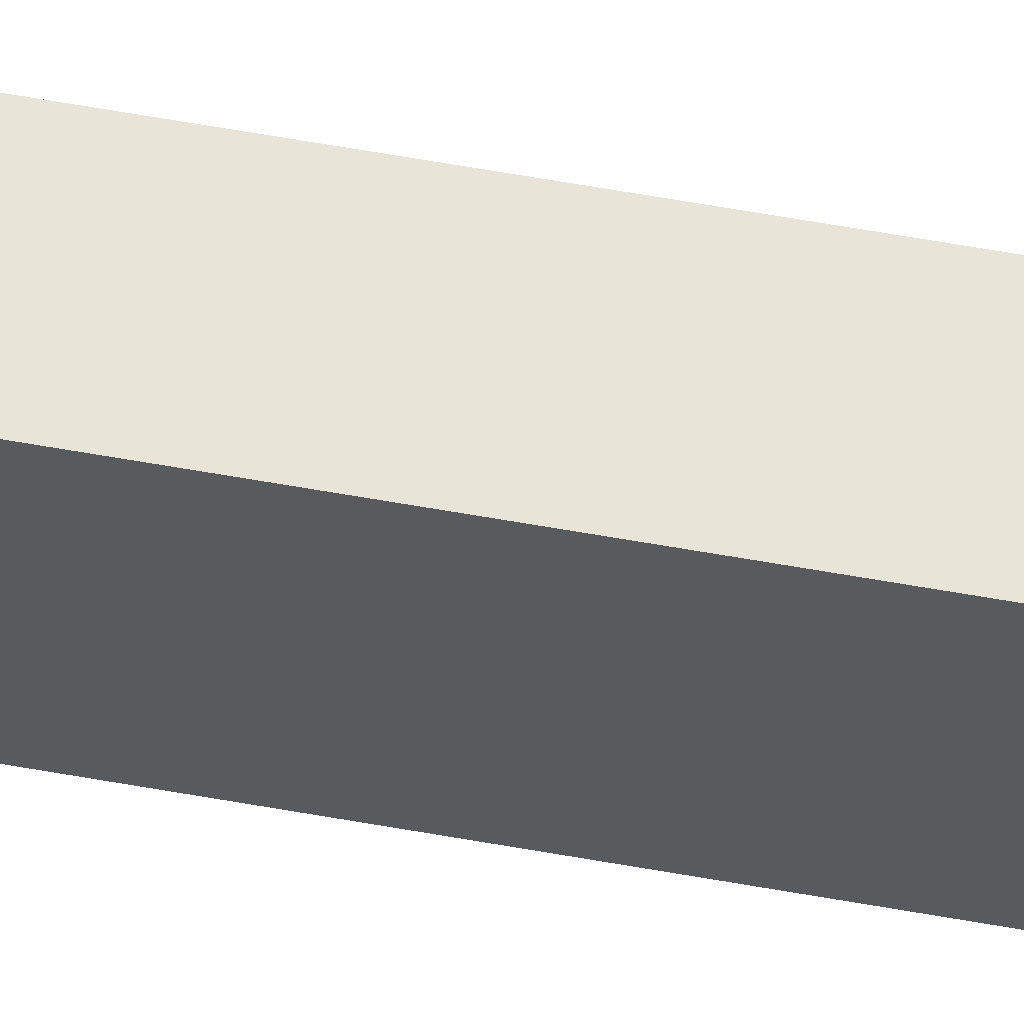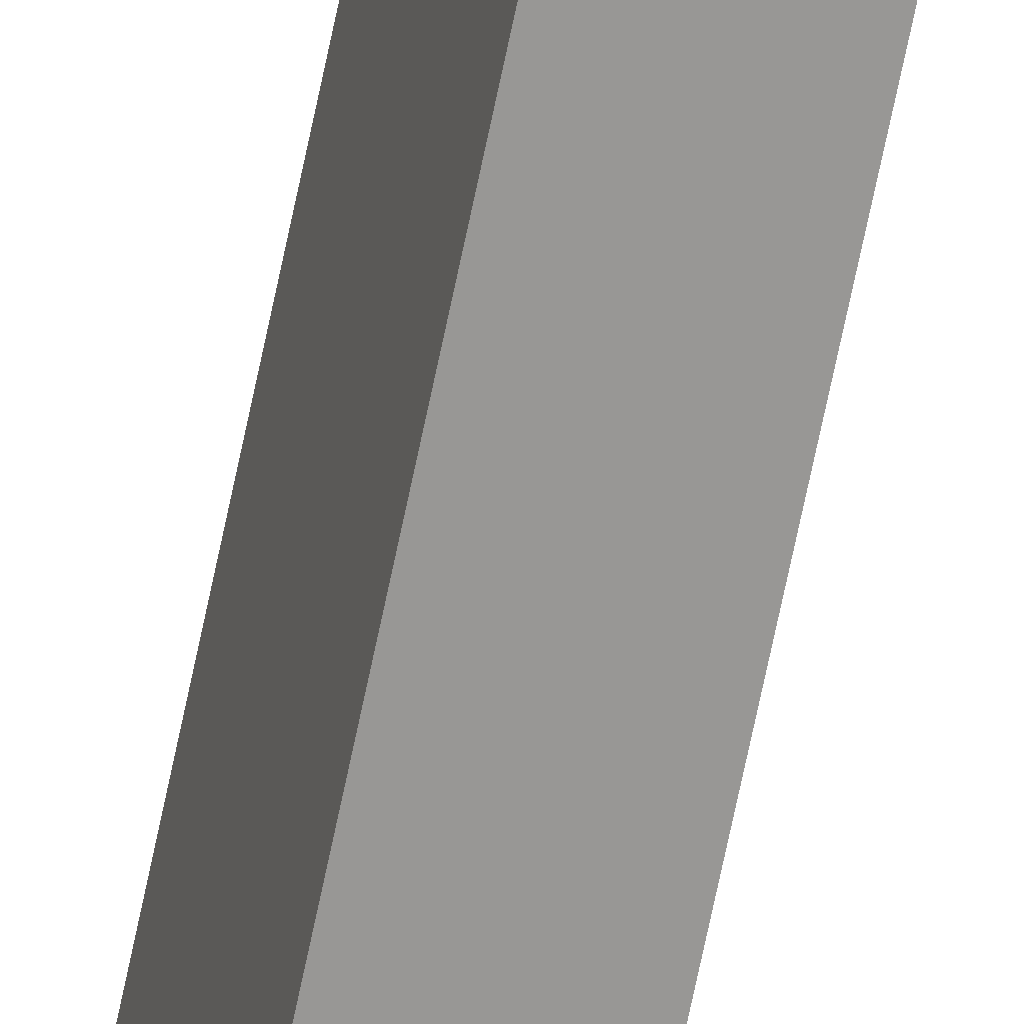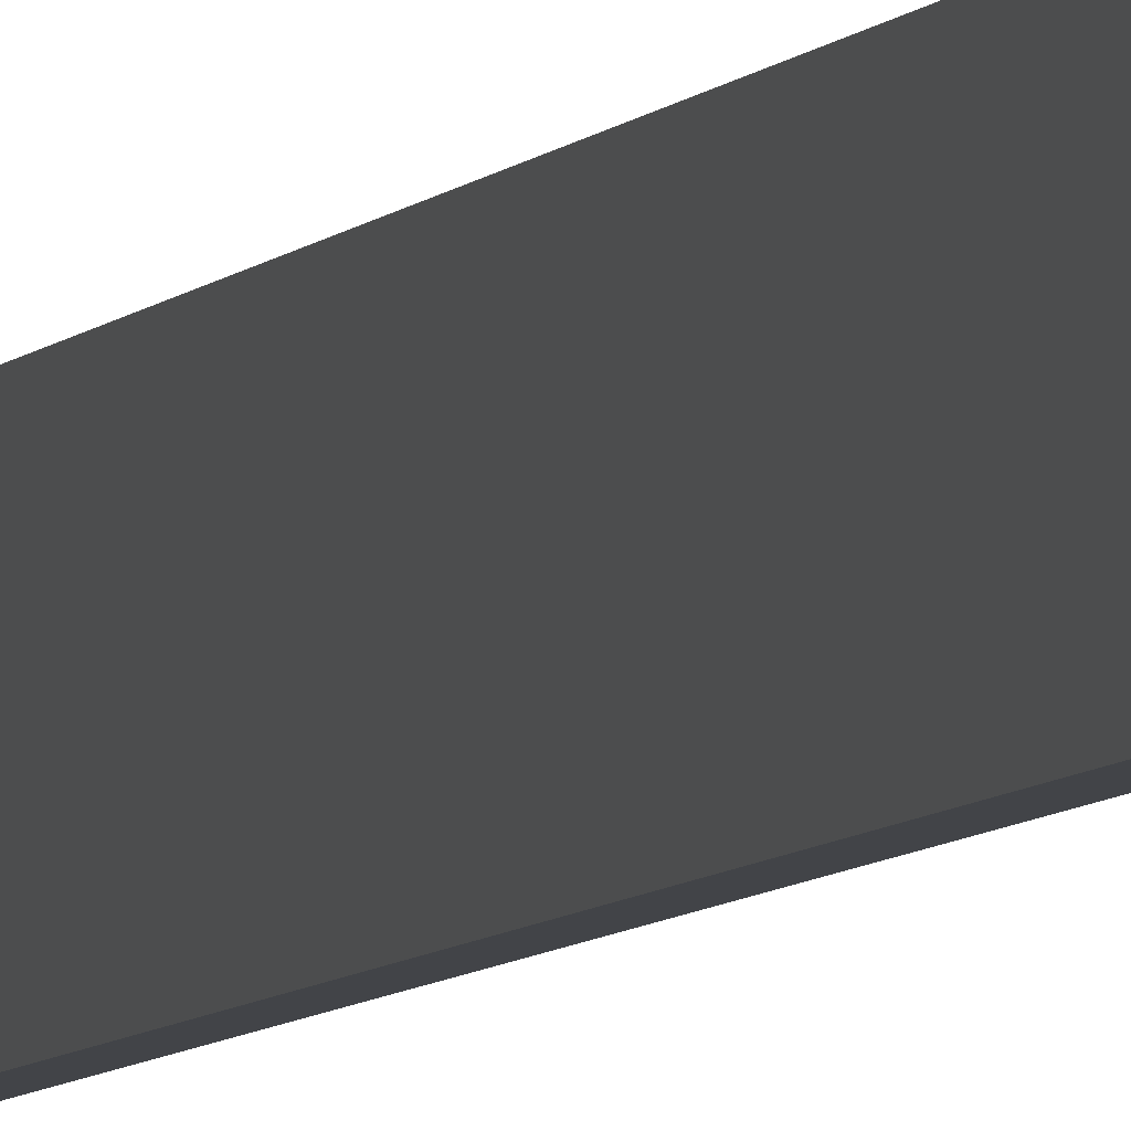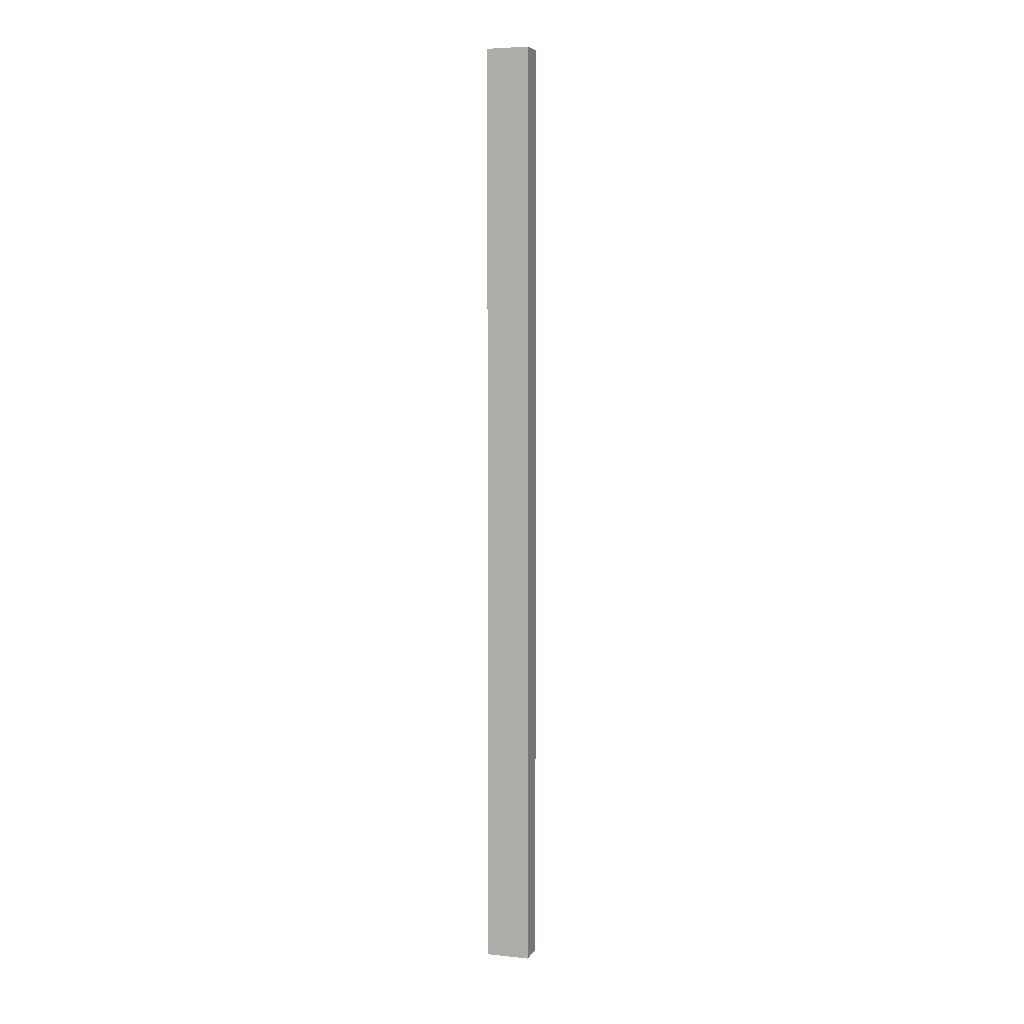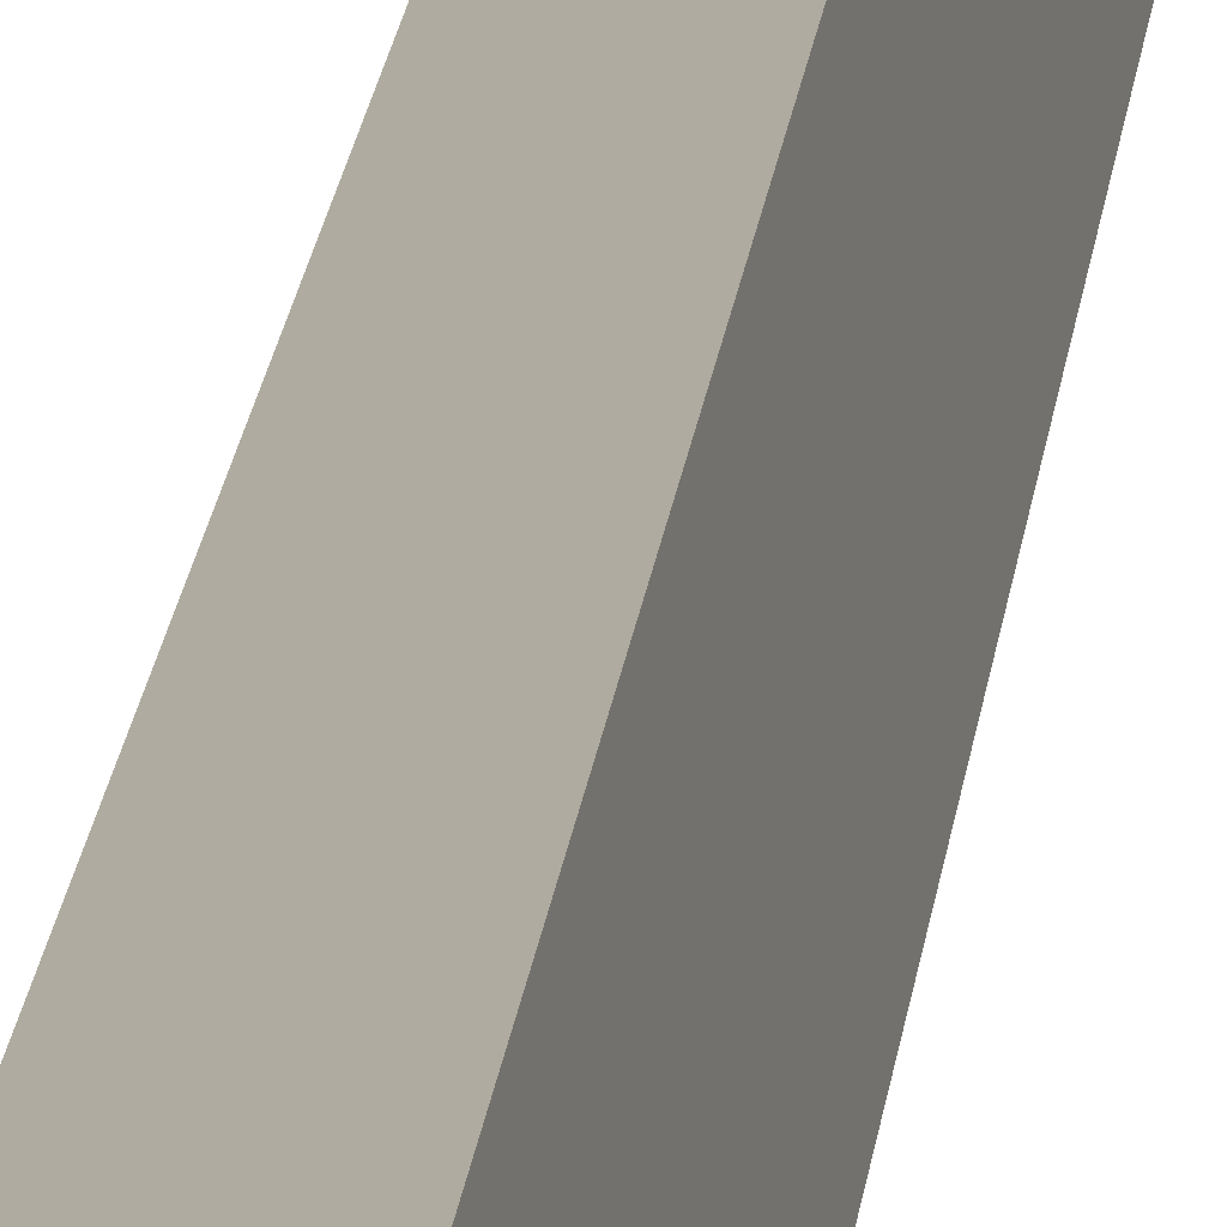
<metadata>
{"format":"obj","ext":"obj","renderer":"f3d","projection":"perspective","resolution":1024,"background":"white","views":[{"elev":47.4,"azim":102.3,"up":"+Z"},{"elev":-70.5,"azim":168.2,"up":"+Z"},{"elev":-4.4,"azim":166.8,"up":"+Z"},{"elev":5.4,"azim":119.8,"up":"+Y"},{"elev":10.4,"azim":-176.8,"up":"+Z"}]}
</metadata>
<code>
v  0.607 21.62 -0.127
v  0.208 21.62 0.976
v  0.813 21.62 0.856
v  0 21.62 1.324e-15
v  0.813 -5.241e-17 0.856
v  0.607 7.777e-18 -0.127
v  0 0 0
v  0.208 -5.976e-17 0.976
g defaultobject
f 1 2 3
f 2 1 4
f 5 1 3
f 1 5 6
f 6 4 1
f 4 6 7
f 7 2 4
f 2 7 8
f 8 3 2
f 3 8 5
f 8 6 5
f 6 8 7

</code>
